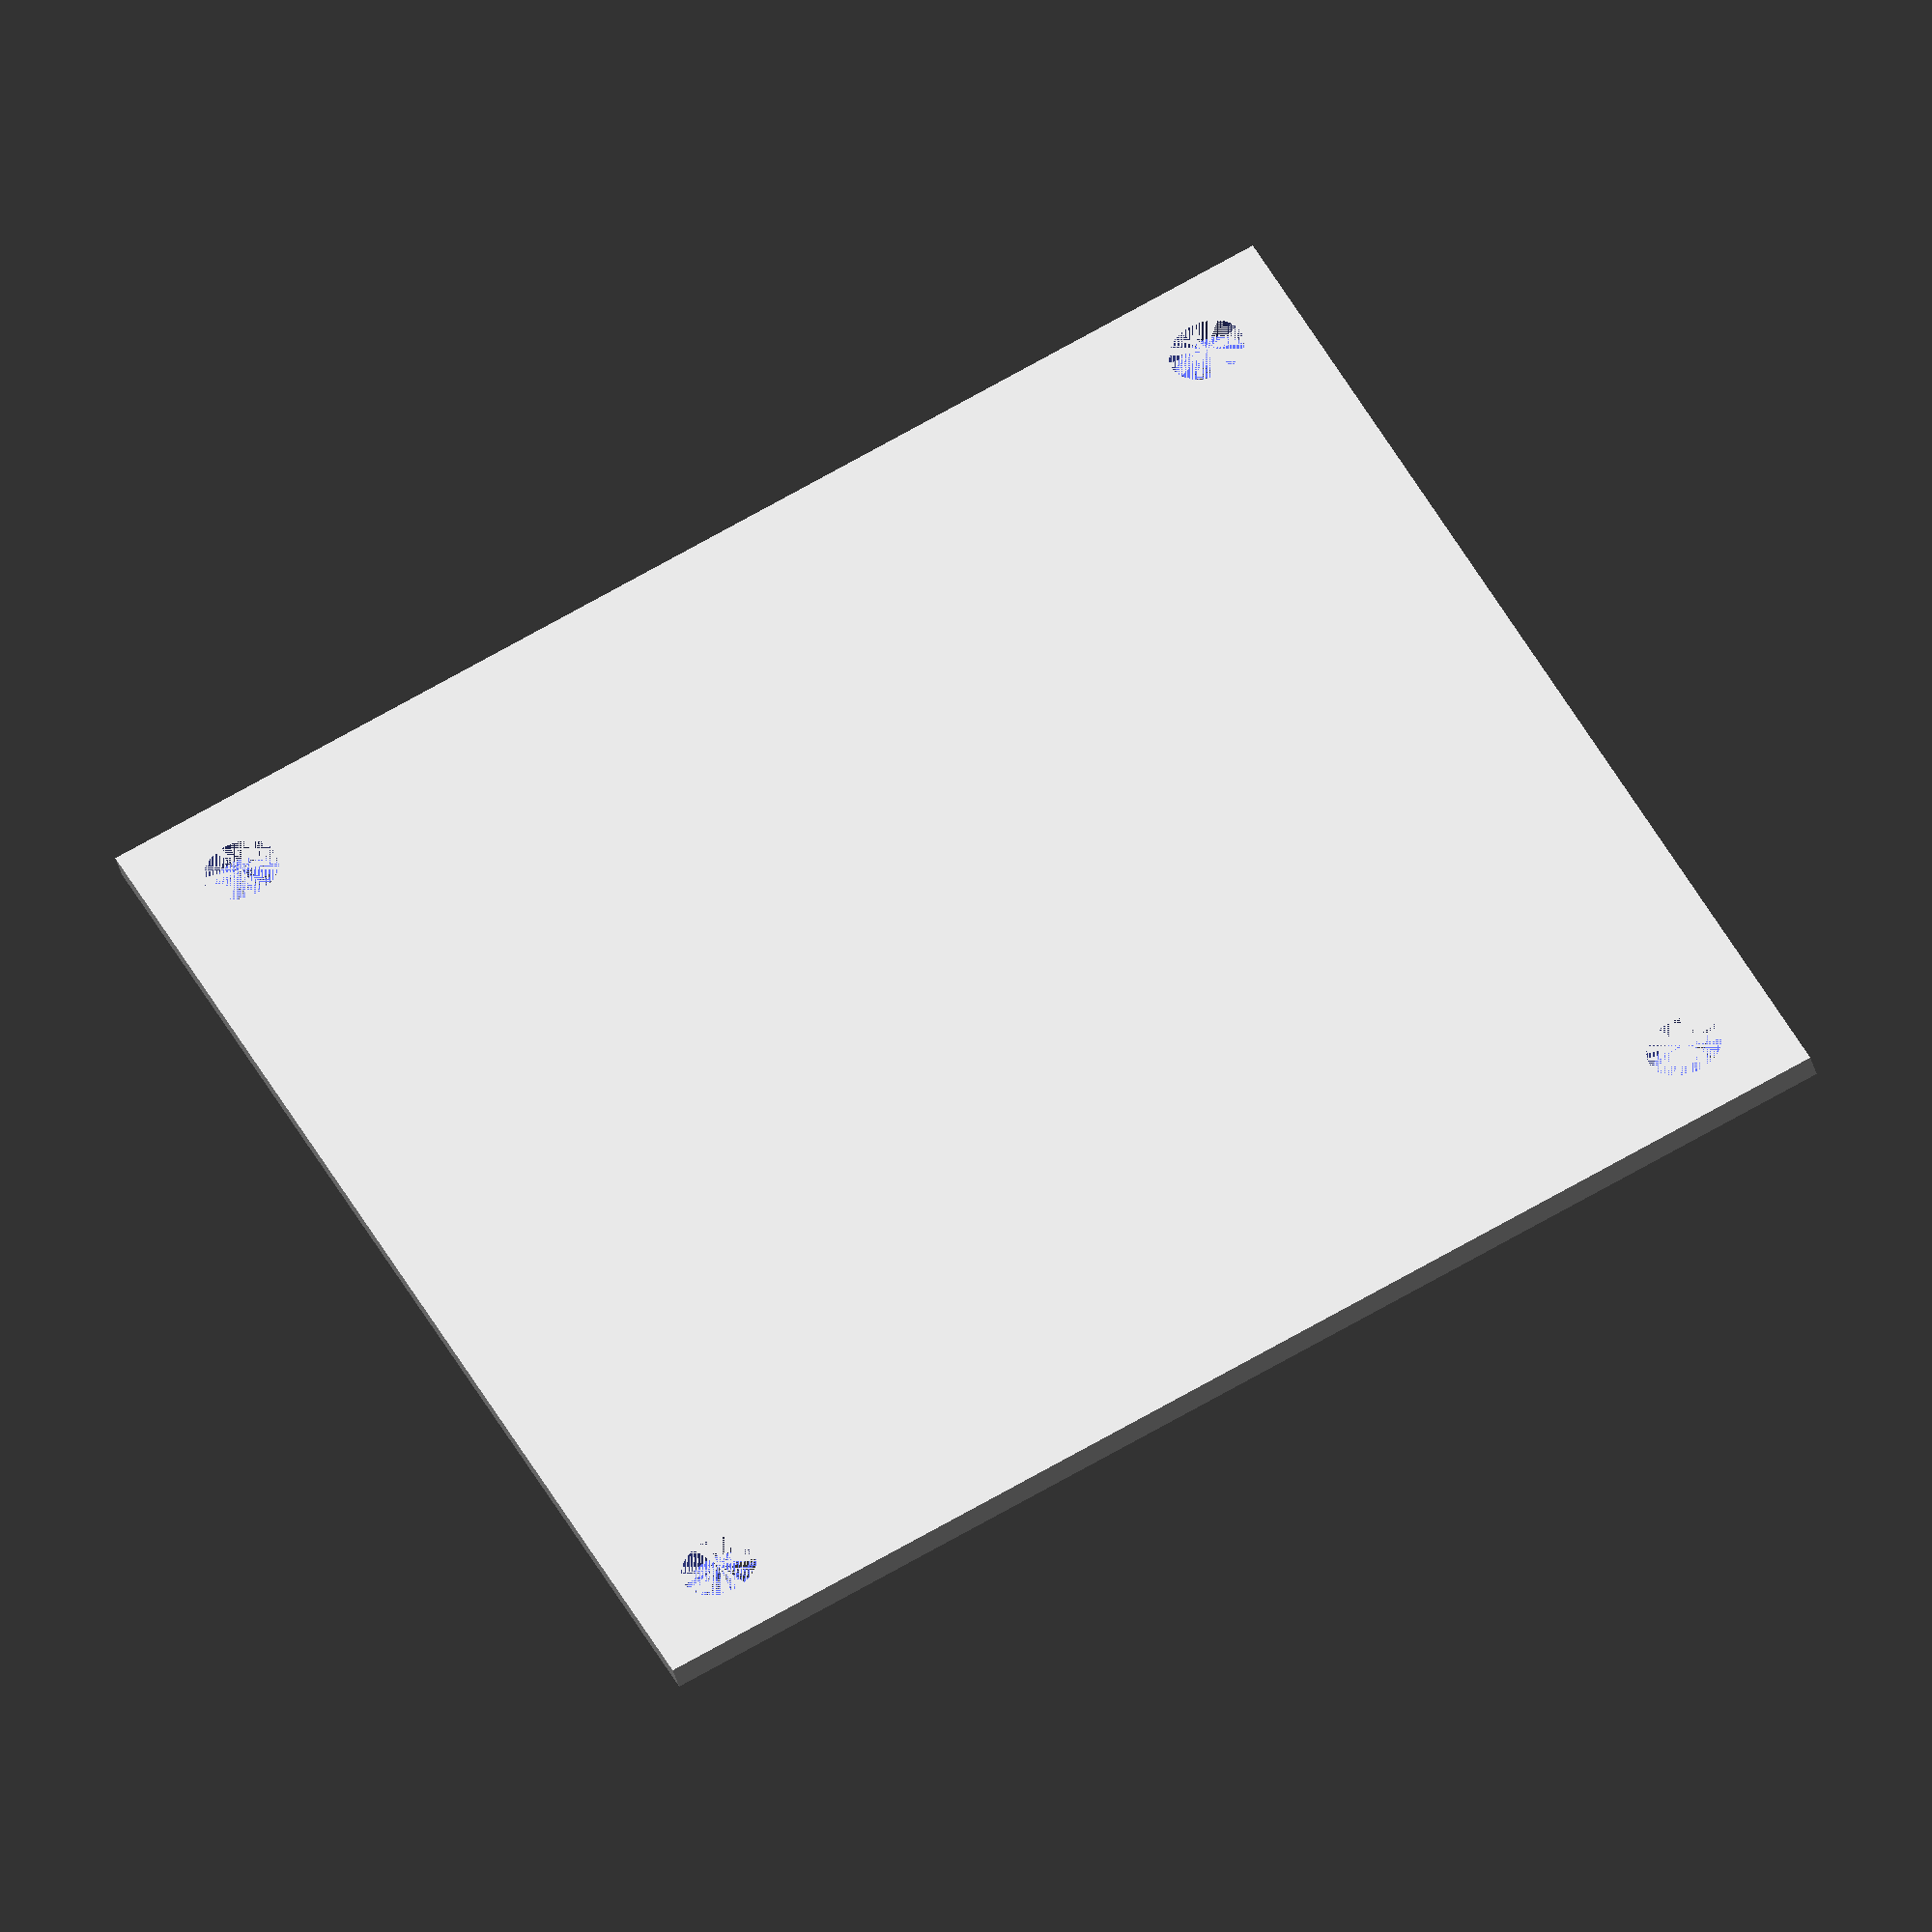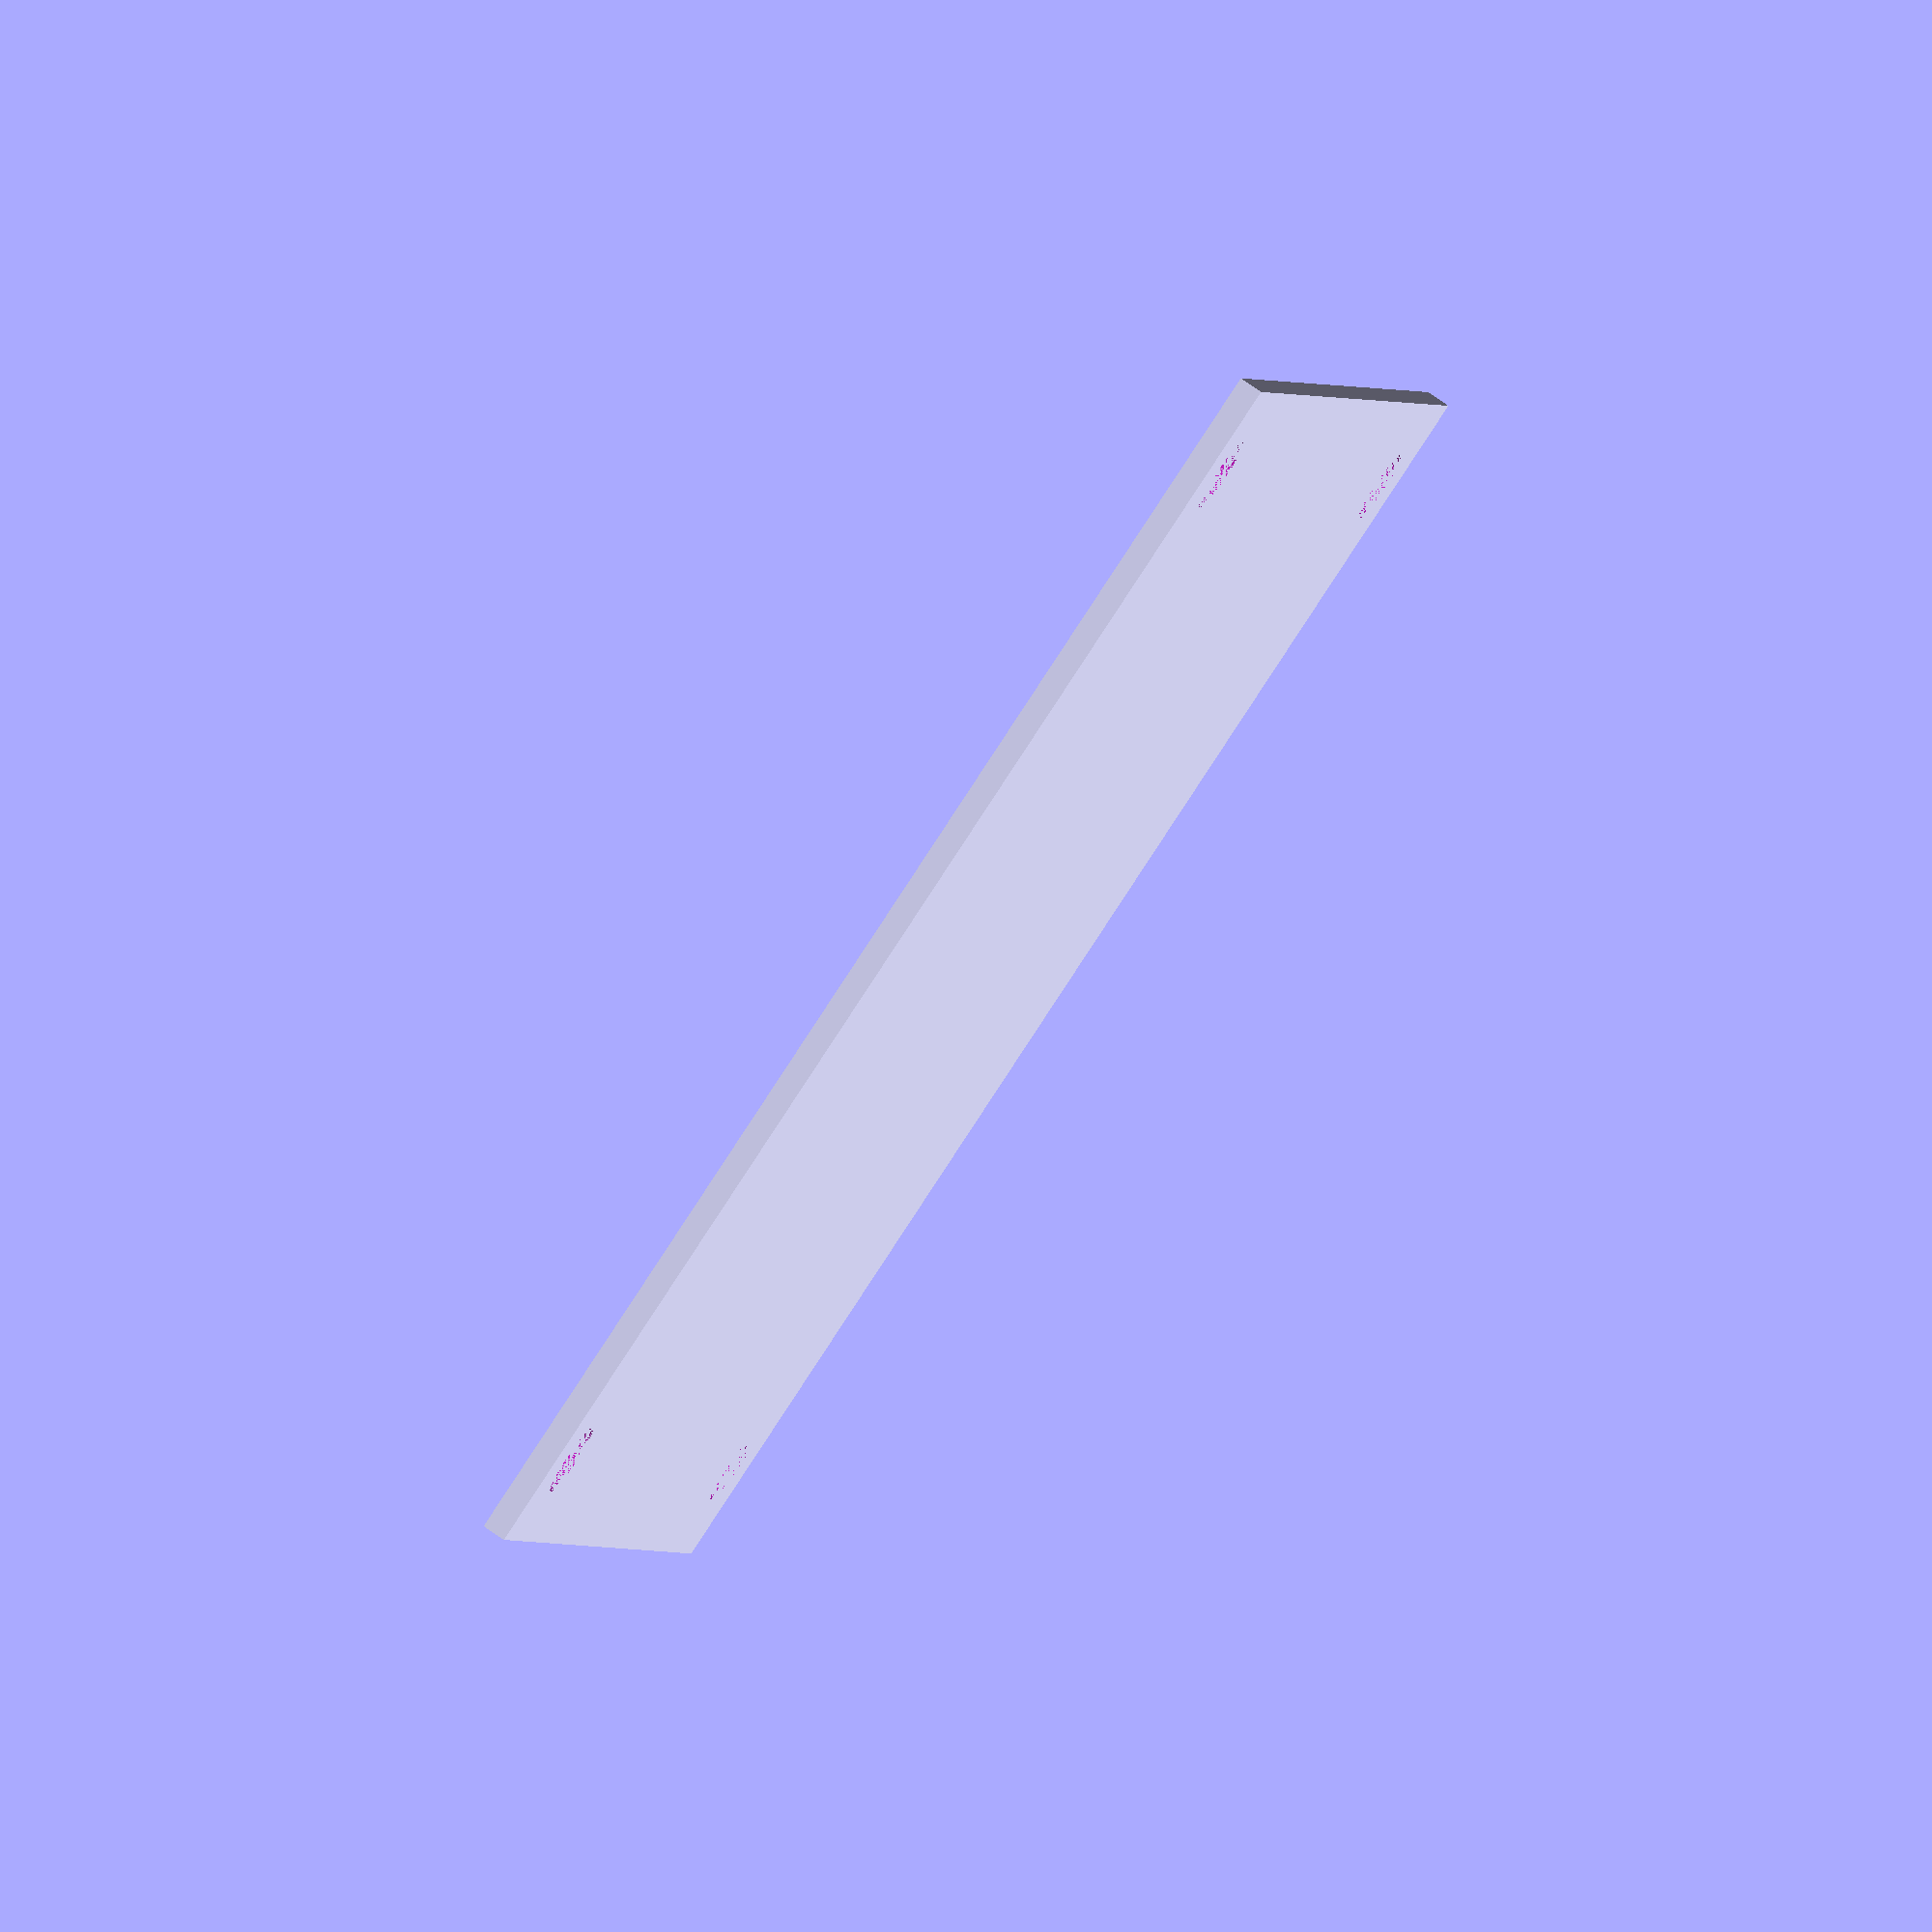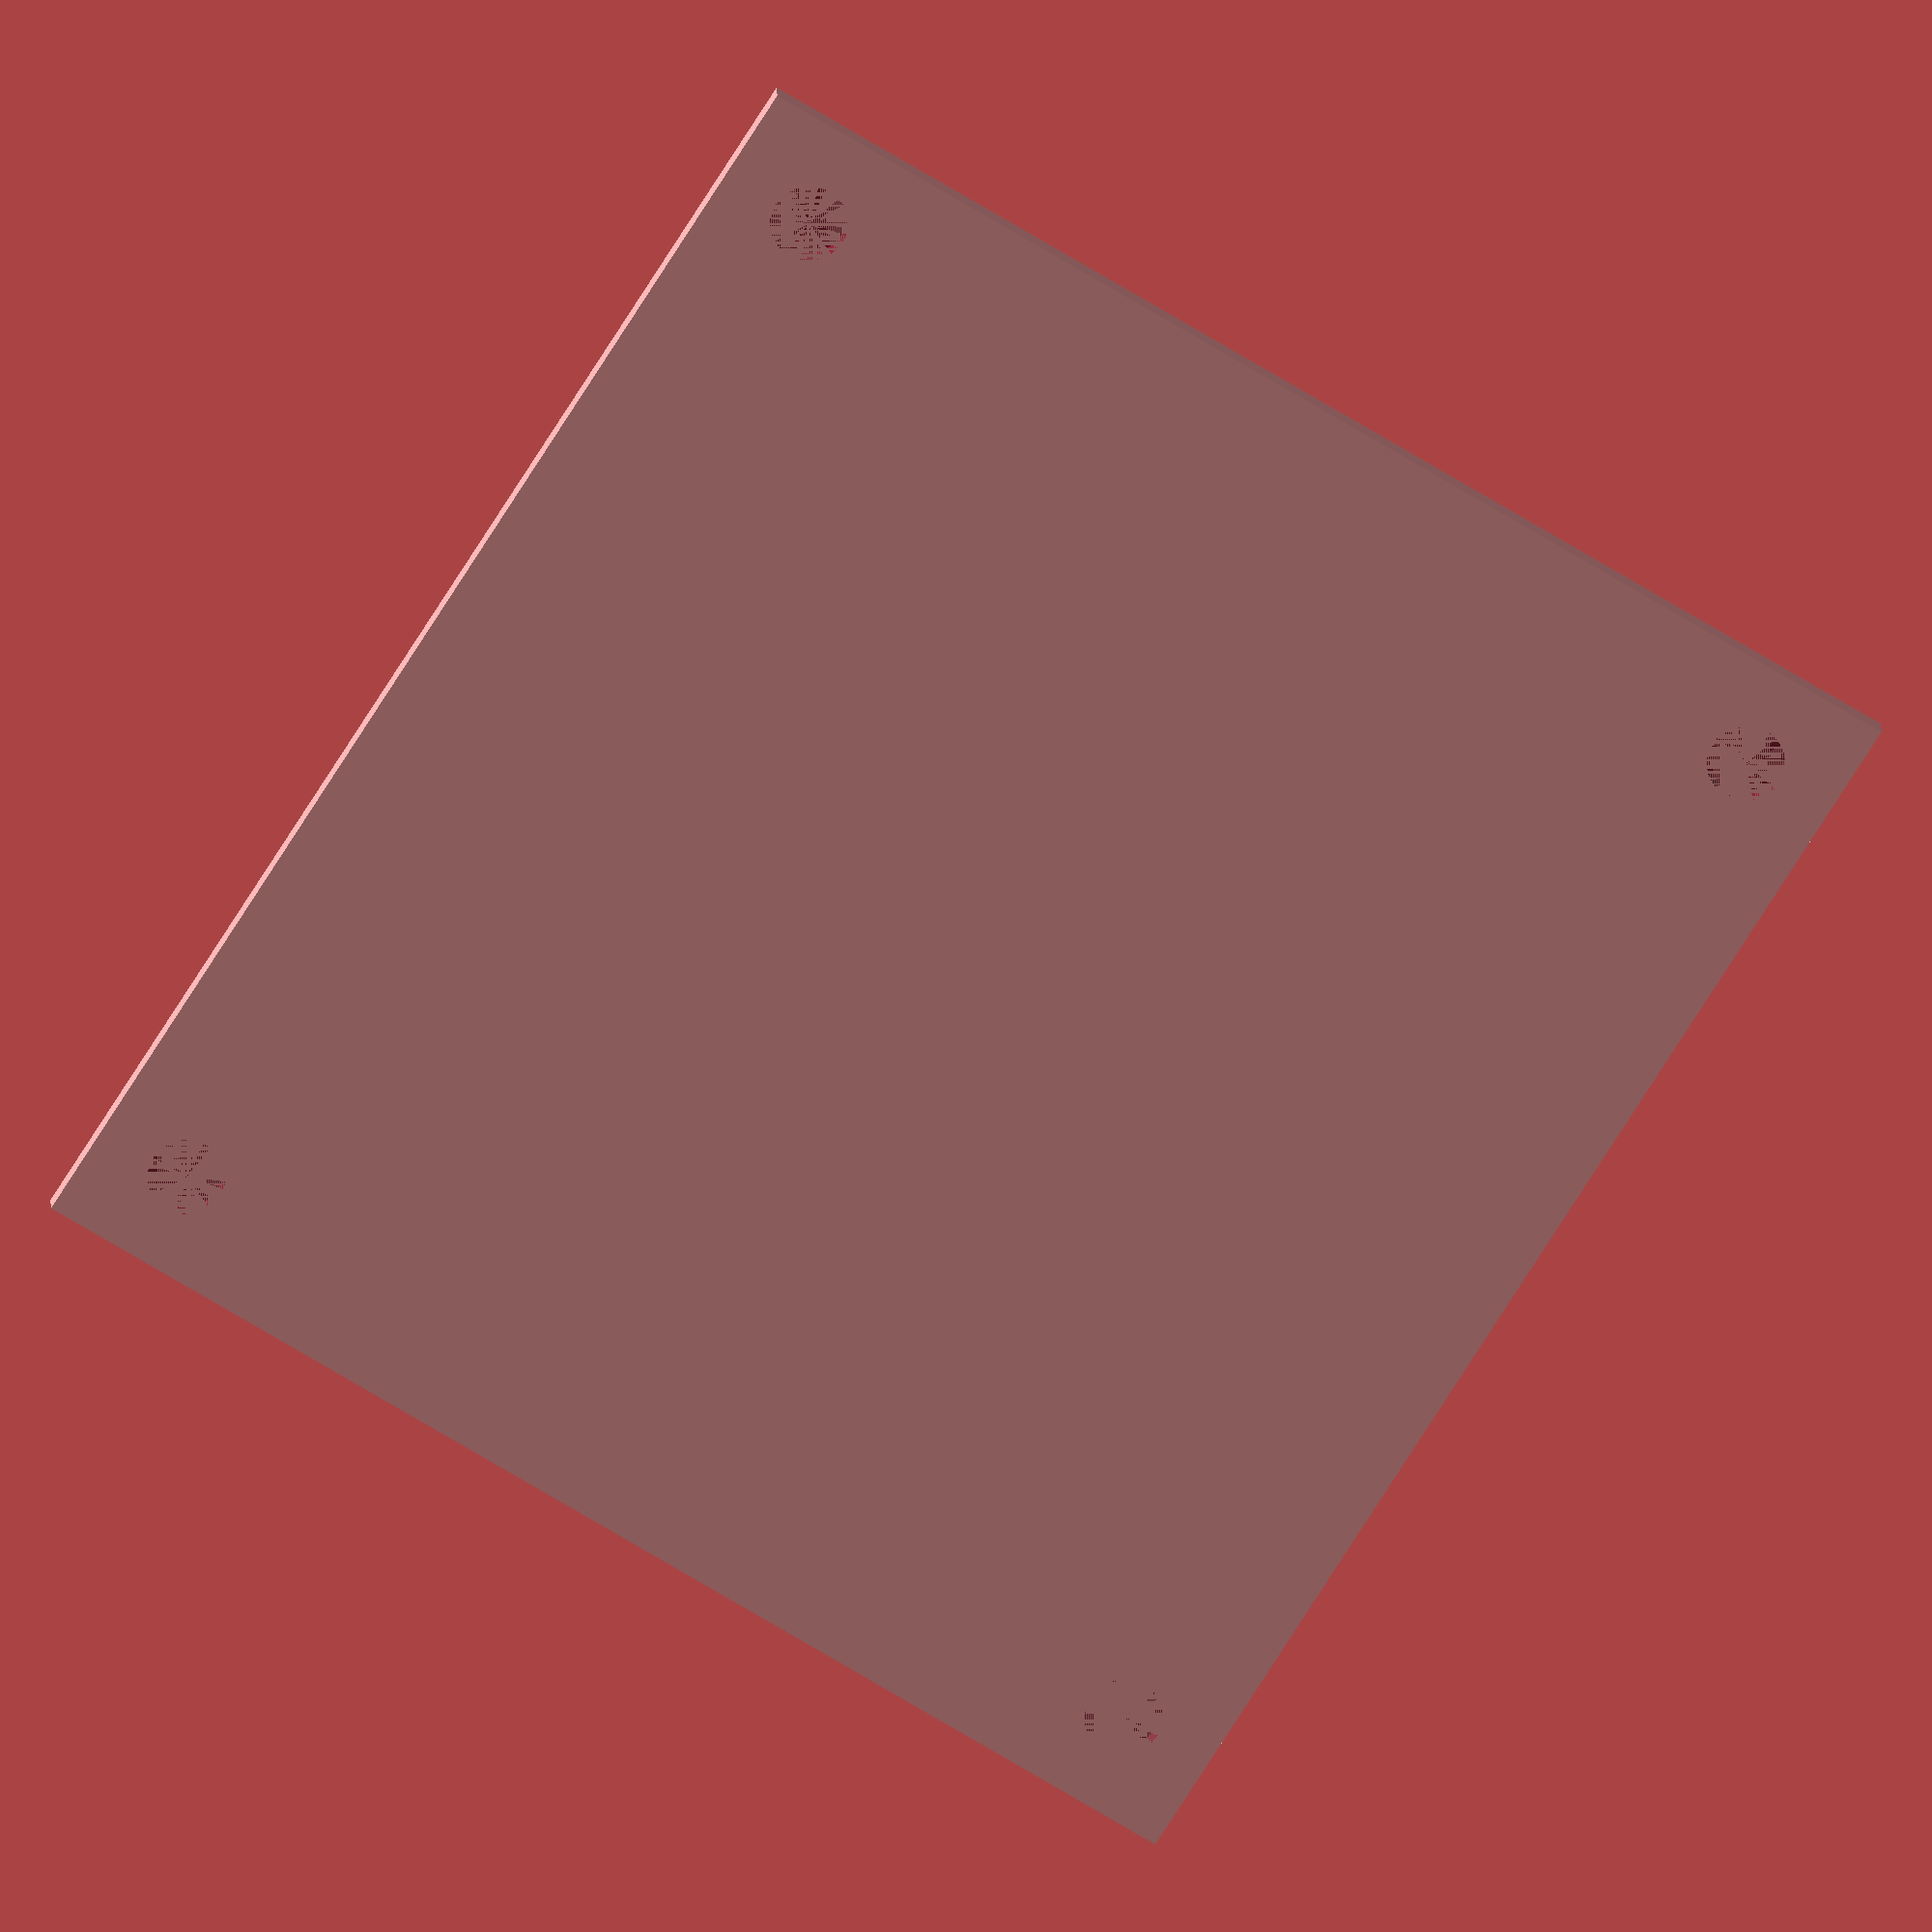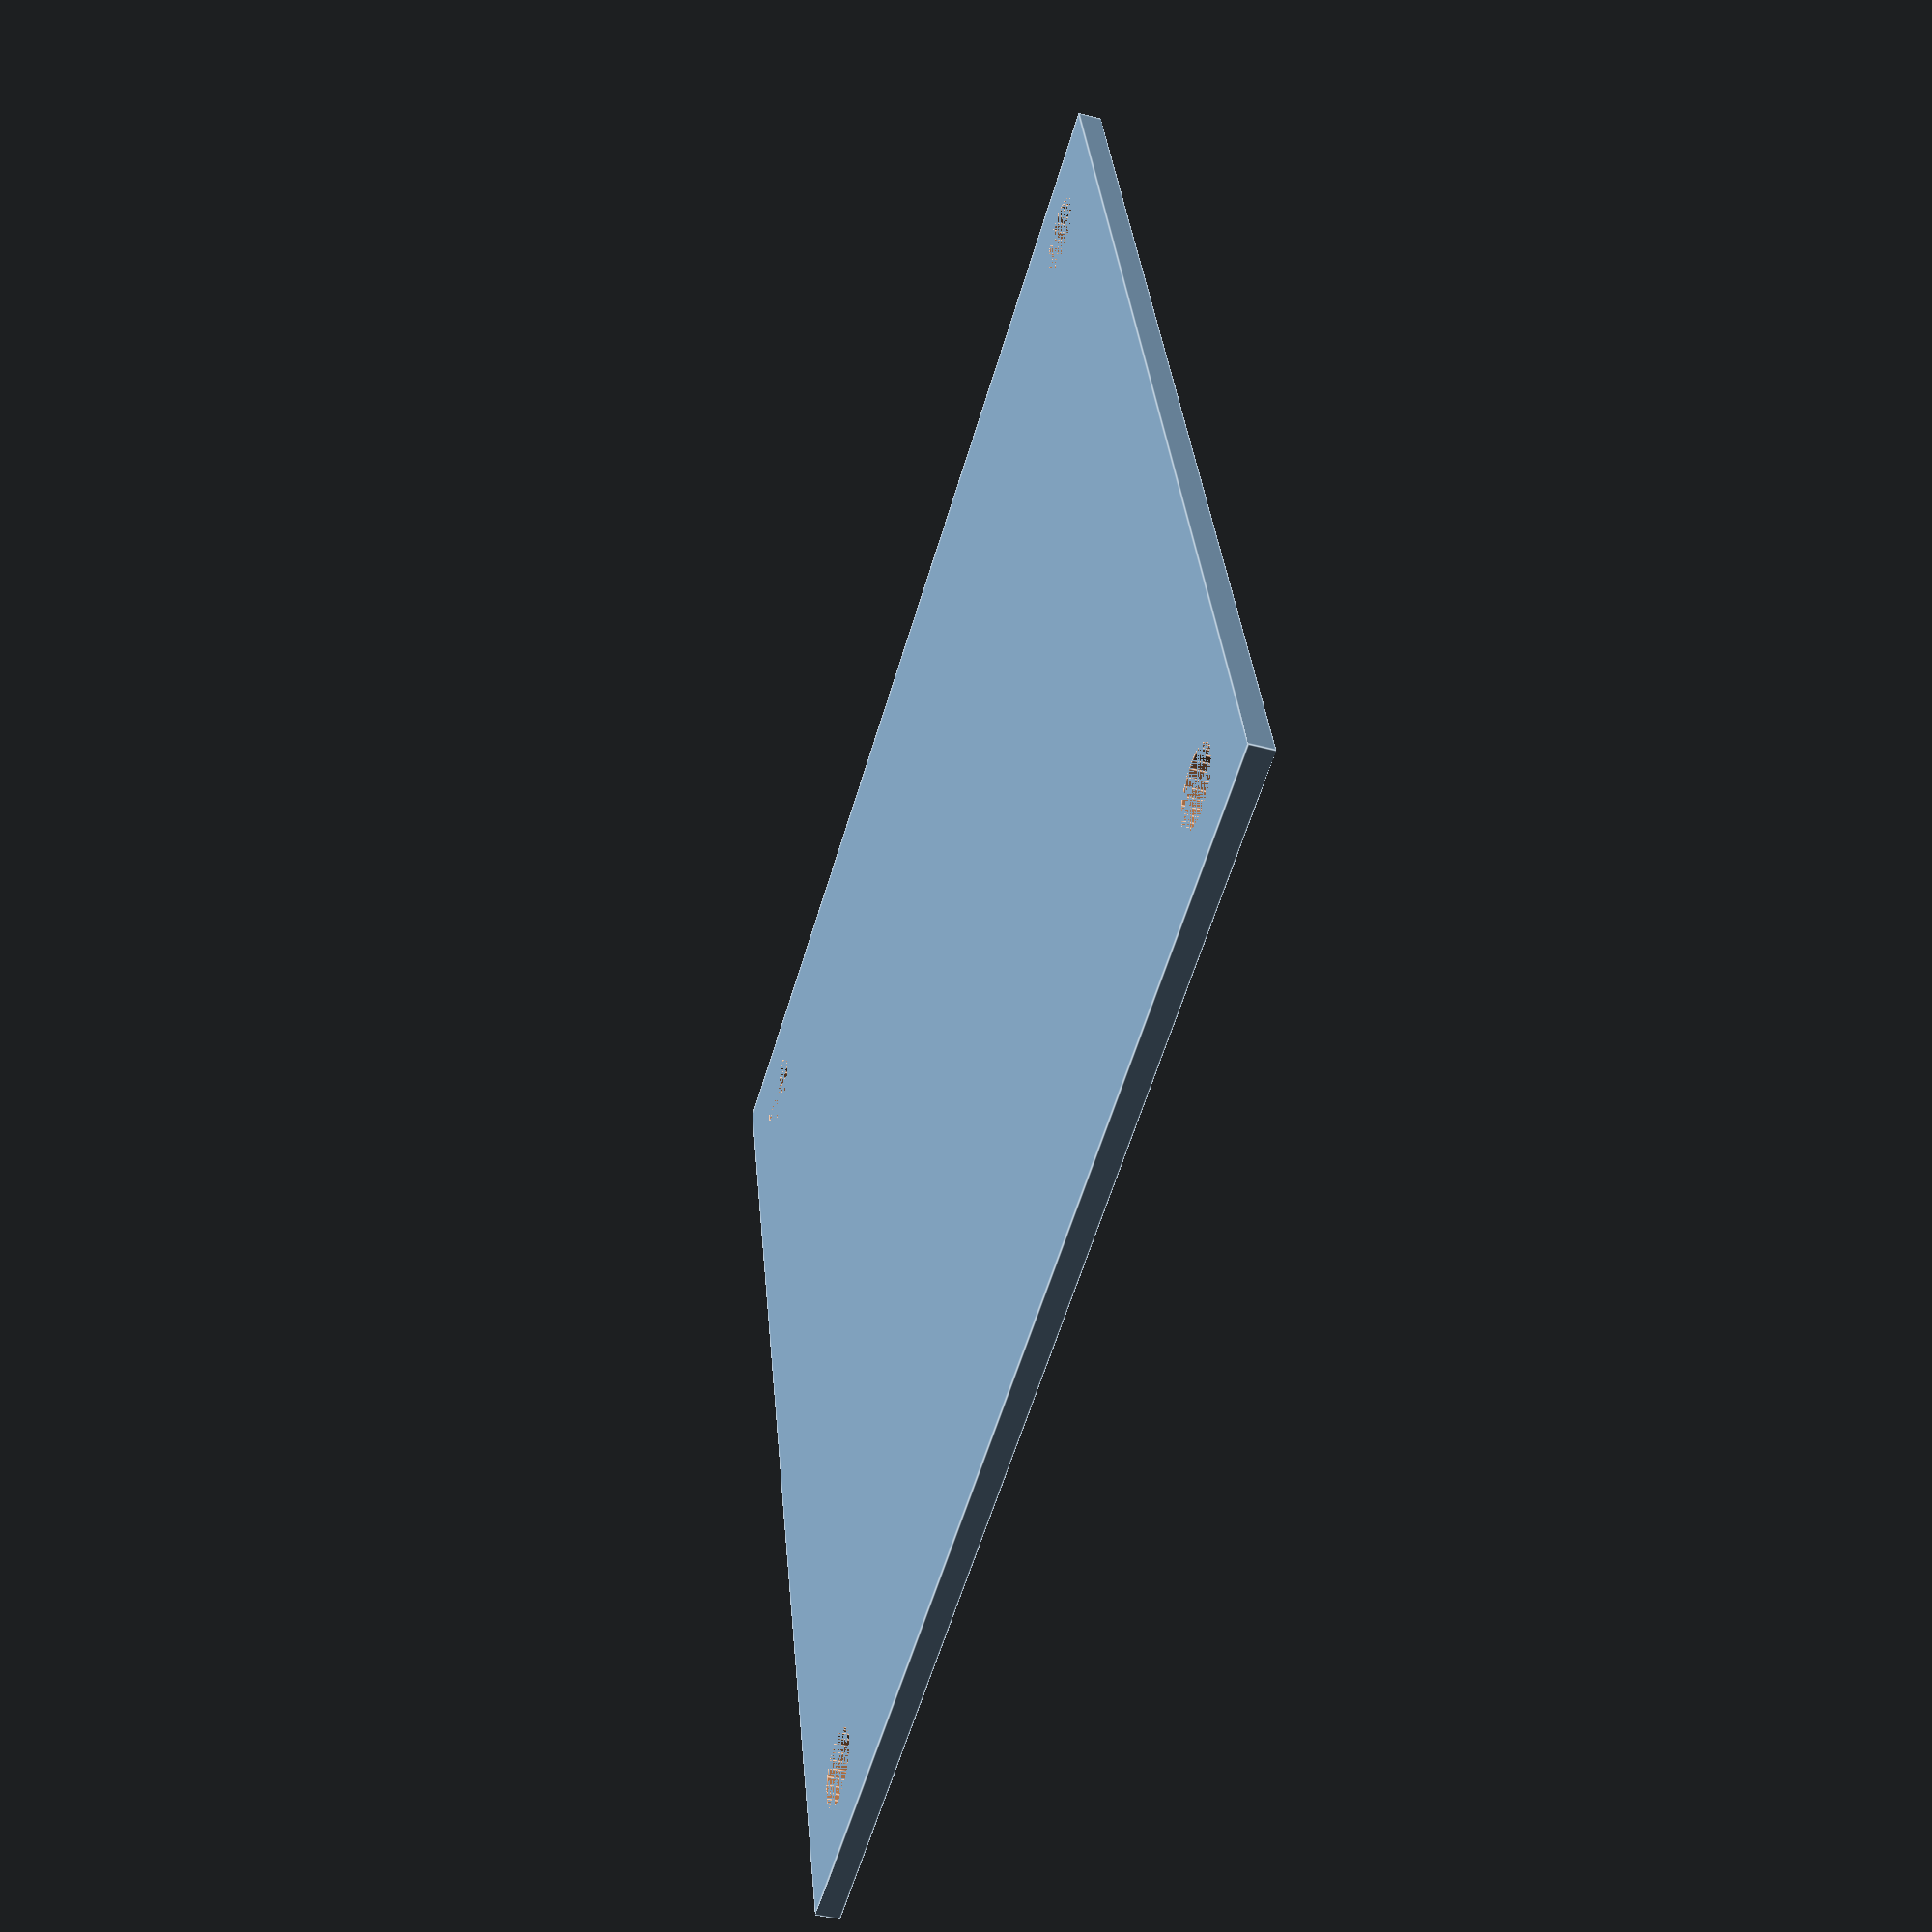
<openscad>
//Units in Millimeters

$fn = 30;  //Not millimeters though.

width = 132;
length = 140;
height = 2.5;

radius = 4;


module zipTieHole() {
    cylinder(r = radius, h = height);
}



difference() {
    cube([width, length, height]);

    translate([10, 10, 0]) zipTieHole();
    translate([10, length-10, 0]) zipTieHole();
    translate([width-10, 10, 0]) zipTieHole();
    translate([width-10, length-10, 0]) zipTieHole();
}
</openscad>
<views>
elev=222.9 azim=24.8 roll=344.6 proj=o view=wireframe
elev=282.8 azim=75.3 roll=304.6 proj=o view=solid
elev=160.7 azim=211.8 roll=181.6 proj=o view=solid
elev=223.4 azim=195.7 roll=287.3 proj=p view=edges
</views>
